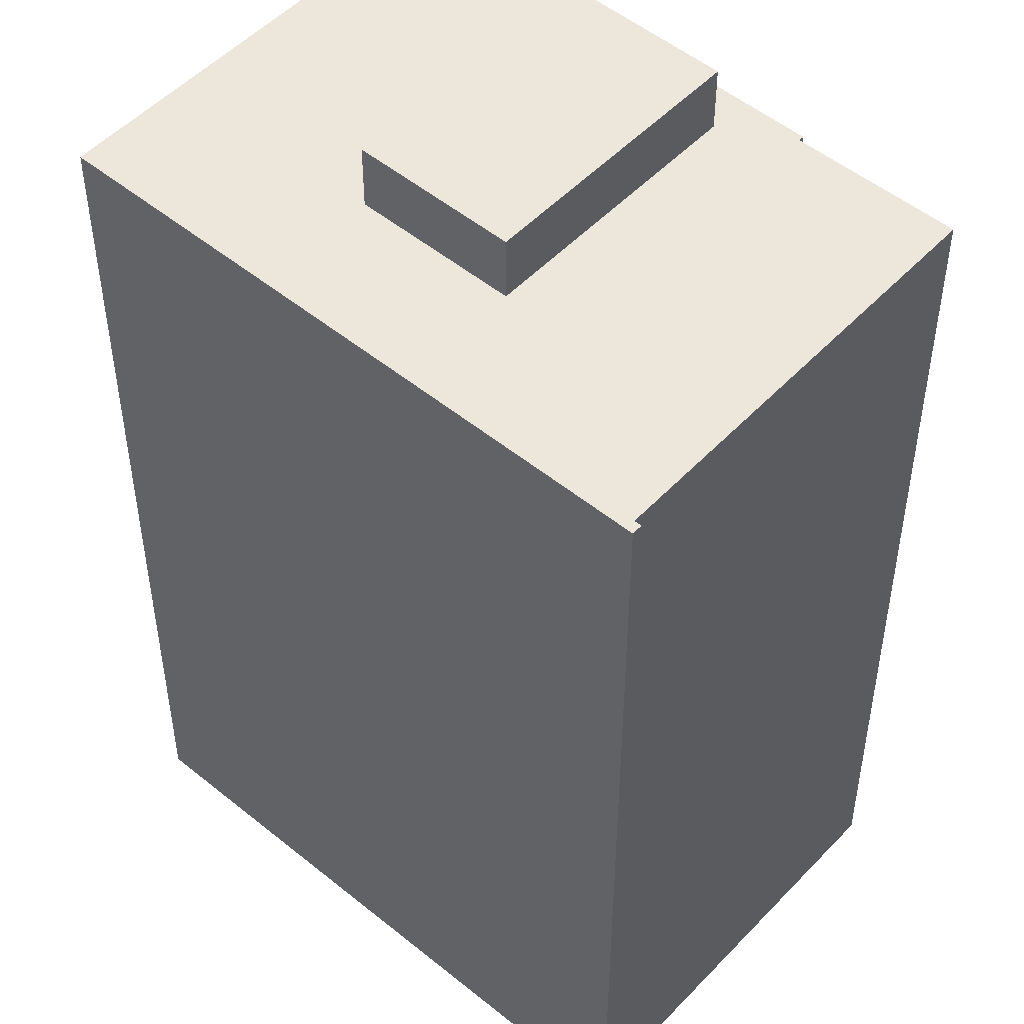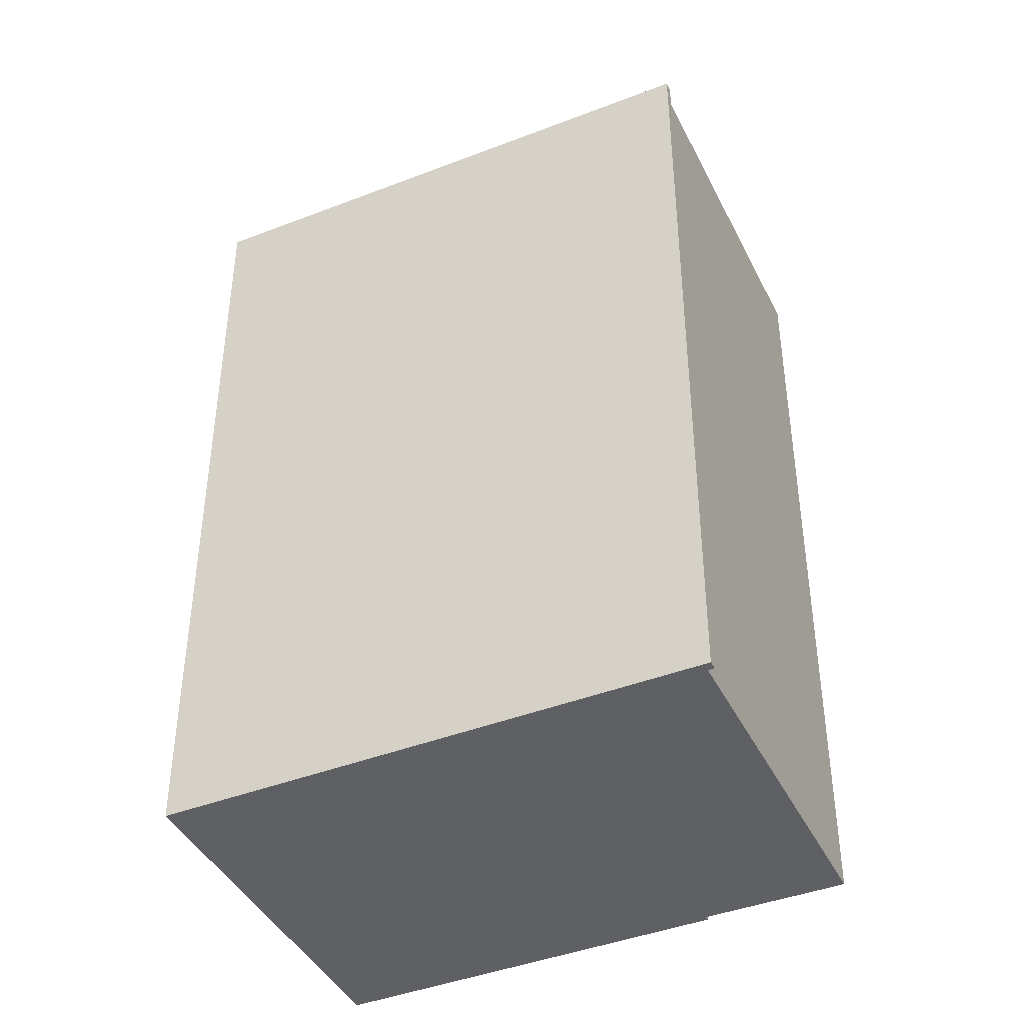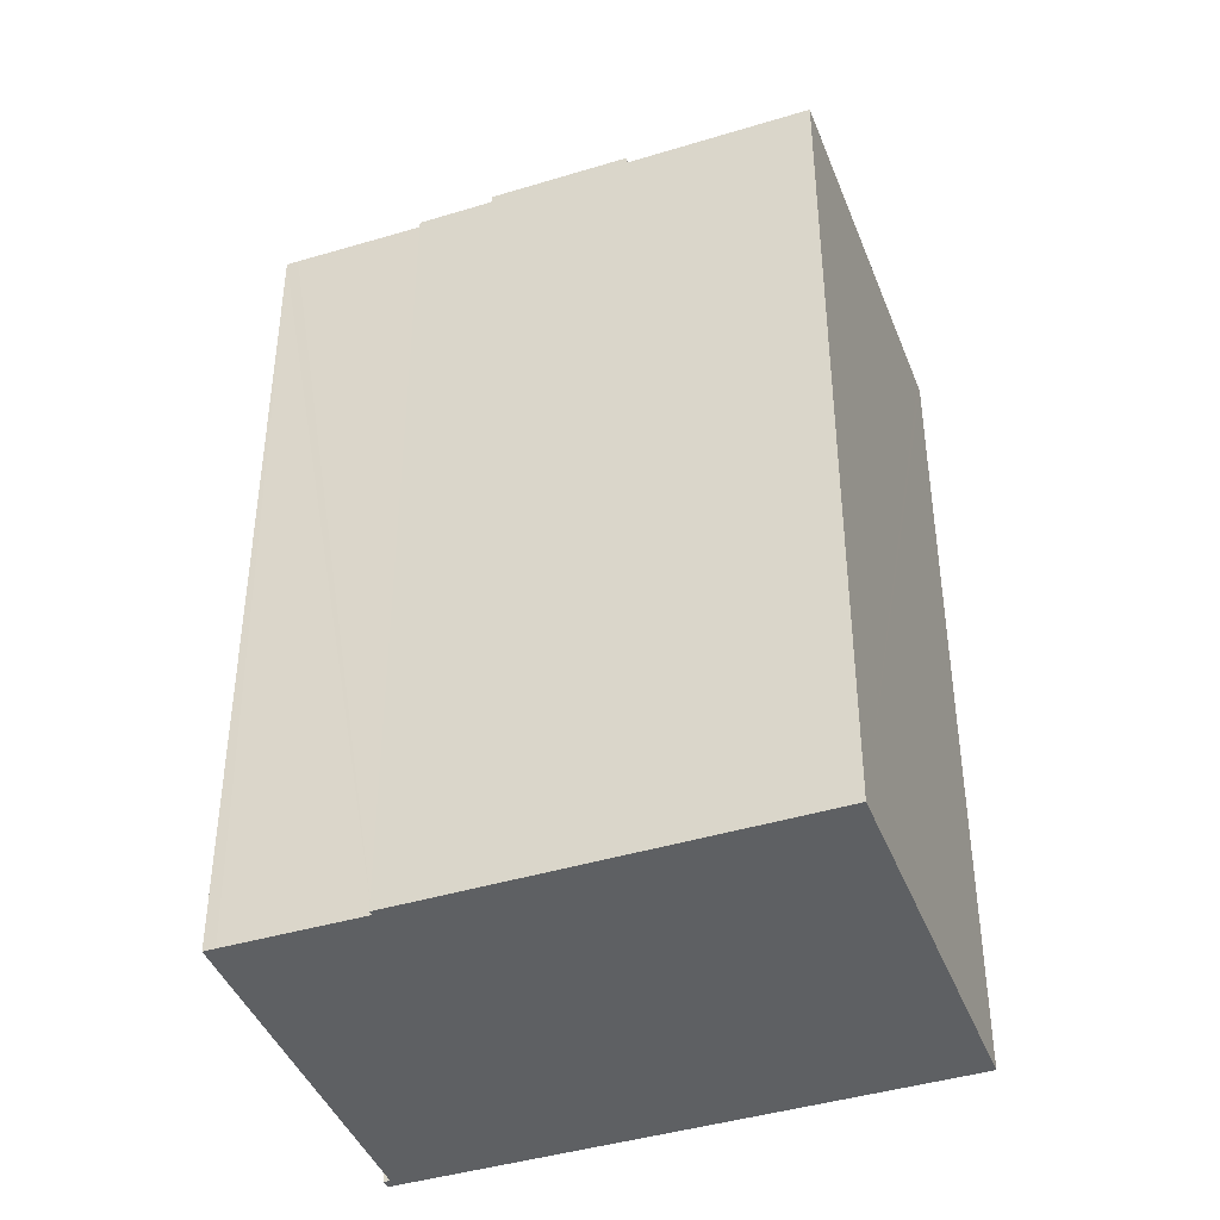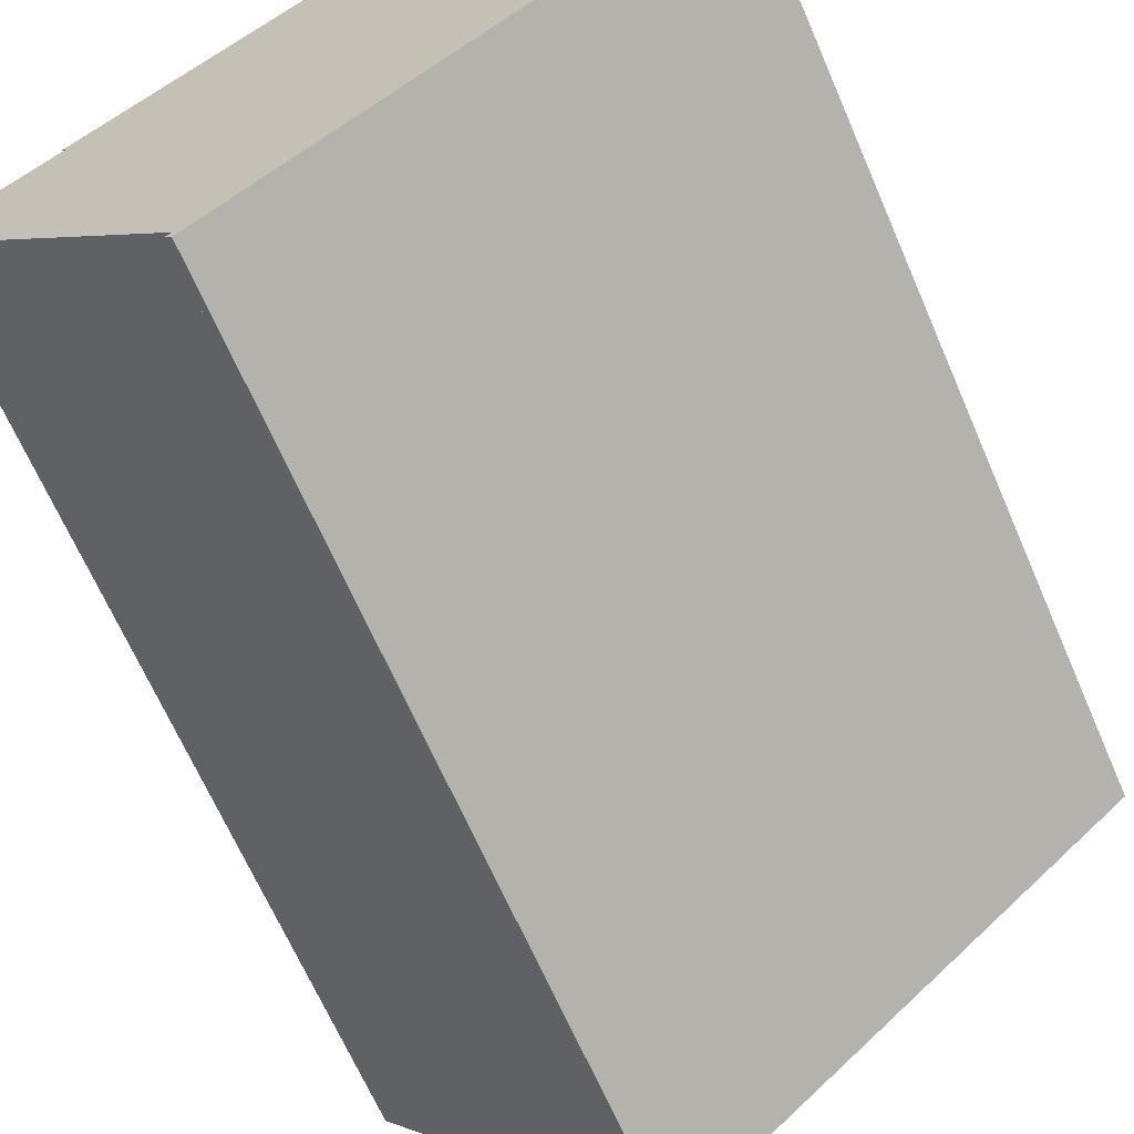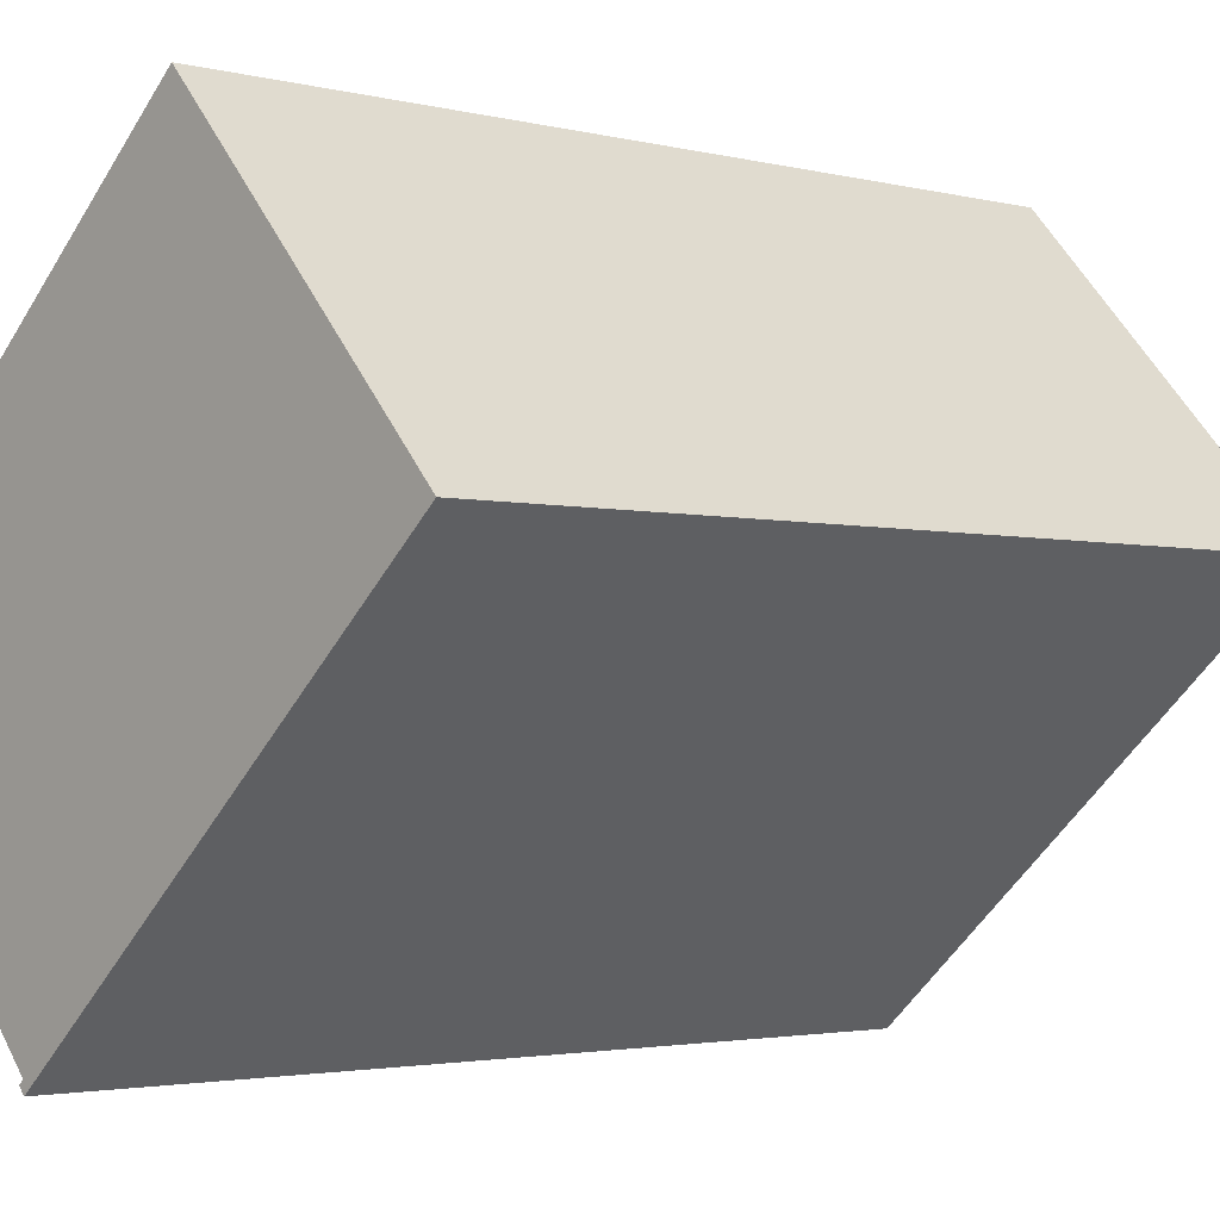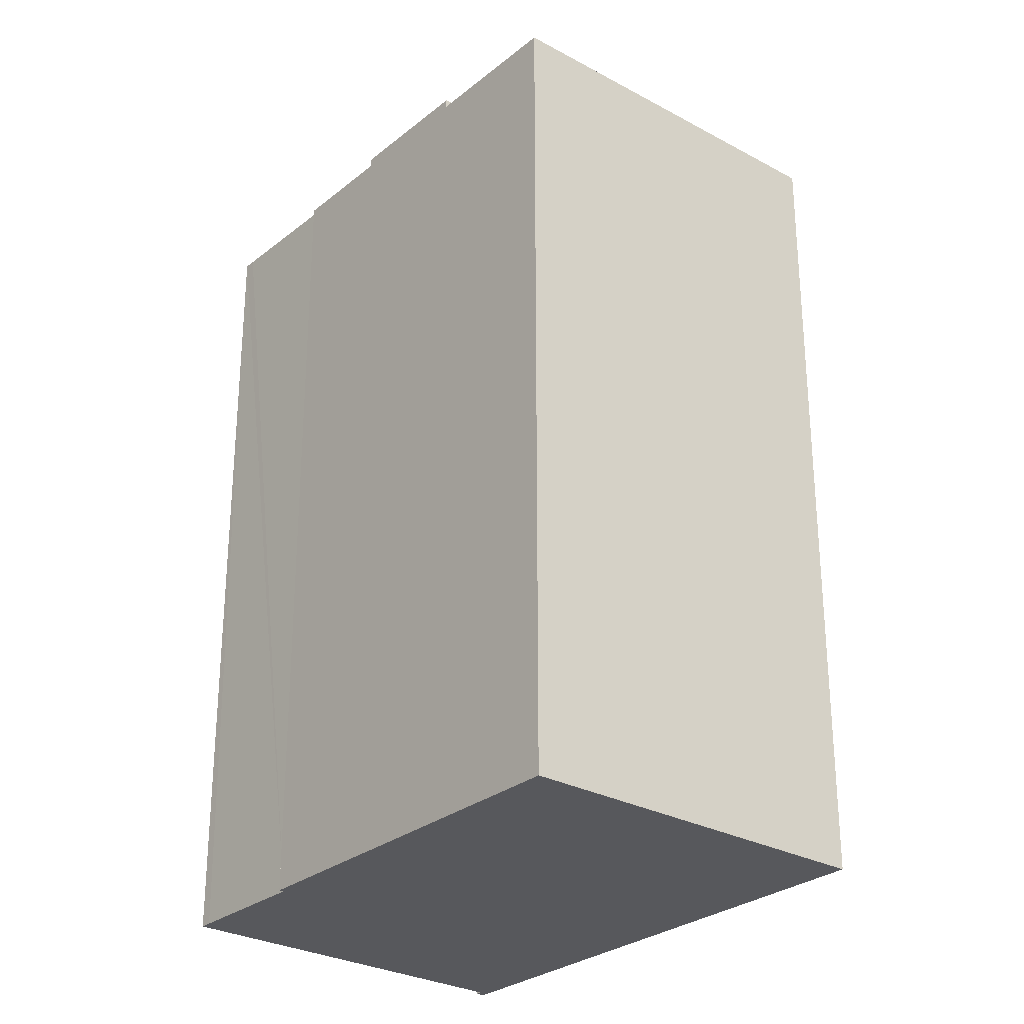
<metadata>
{"format":"obj","ext":"obj","renderer":"f3d","projection":"perspective","resolution":1024,"background":"white","views":[{"elev":-38.6,"azim":180.0,"up":"+Z"},{"elev":-42.5,"azim":163.3,"up":"+Y"},{"elev":-42.3,"azim":-21.5,"up":"+Y"},{"elev":-66.3,"azim":23.4,"up":"+Z"},{"elev":-2.5,"azim":47.0,"up":"+Z"},{"elev":-28.4,"azim":8.7,"up":"+Y"}]}
</metadata>
<code>
v  11.5 30.37 -2.333
v  9.658 30.37 7.052
v  15.16 30.37 0.918
v  5.993 30.37 3.801
v  5.993 -2.327e-16 3.801
v  9.658 -4.318e-16 7.052
v  15.16 -5.621e-17 0.918
v  11.5 1.429e-16 -2.333
v  13.87 28.41 12.48
v  3.754 28.41 3.28
v  3.643 28.41 3.405
v  7.377 28.41 -8.341
v  8.452 28.41 -9.556
v  8.623 28.41 -9.827
v  22.5 28.41 2.859
v  22.69 28.41 2.65
v  14.72 28.41 11.54
v  20.22 28.41 5.404
v  8.412 28.41 -9.591
v  8.499 28.41 -9.937
v  8.289 28.41 -9.7
v  0.308 28.41 0.277
v  0.751 28.41 -0.849
v  0 28.41 1.74e-15
v  6.21 28.41 -7.022
v  3.754 -2.008e-16 3.28
v  3.643 -2.085e-16 3.405
v  8.499 6.085e-16 -9.937
v  8.289 5.94e-16 -9.7
v  8.452 5.851e-16 -9.556
v  0.751 5.199e-17 -0.849
v  0 0 0
v  7.377 5.107e-16 -8.341
v  6.21 4.3e-16 -7.022
v  13.87 -7.642e-16 12.48
v  8.412 5.873e-16 -9.591
v  0.308 -1.696e-17 0.277
v  22.5 -1.751e-16 2.859
v  22.69 -1.623e-16 2.65
v  14.72 -7.065e-16 11.54
v  20.22 -3.309e-16 5.404
v  8.623 6.017e-16 -9.827
v  9.658 28.41 7.052
v  15.16 28.41 0.918
v  11.5 28.41 -2.333
v  5.993 28.41 3.801
g defaultobject
f 1 2 3
f 2 1 4
f 5 2 4
f 2 5 6
f 6 3 2
f 3 6 7
f 7 1 3
f 1 7 8
f 8 4 1
f 4 8 5
f 8 6 5
f 6 8 7
f 9 10 11
f 10 9 12
f 12 9 13
f 13 9 14
f 14 9 15
f 14 15 16
f 15 9 17
f 15 17 18
f 19 20 21
f 20 19 14
f 14 19 13
f 22 23 24
f 23 22 10
f 23 10 25
f 25 10 12
f 26 11 10
f 11 26 27
f 28 21 20
f 21 28 29
f 30 12 13
f 12 30 25
f 25 30 23
f 23 30 24
f 24 30 31
f 24 31 32
f 31 30 33
f 31 33 34
f 27 9 11
f 9 27 35
f 29 19 21
f 19 29 13
f 13 29 30
f 30 29 36
f 22 26 10
f 26 22 24
f 26 24 37
f 37 24 32
f 35 17 9
f 17 35 18
f 18 35 15
f 15 35 16
f 16 35 38
f 16 38 39
f 38 35 40
f 38 40 41
f 39 14 16
f 14 39 20
f 20 39 28
f 28 39 42
f 7 43 44
f 43 7 6
f 8 44 45
f 44 8 7
f 5 45 46
f 45 5 8
f 6 46 43
f 46 6 5
f 27 40 35
f 40 27 26
f 40 26 37
f 40 37 32
f 40 32 31
f 40 31 41
f 41 31 34
f 41 34 38
f 38 34 33
f 38 33 30
f 38 30 39
f 39 30 42
f 42 30 36
f 42 36 29
f 42 29 28

</code>
